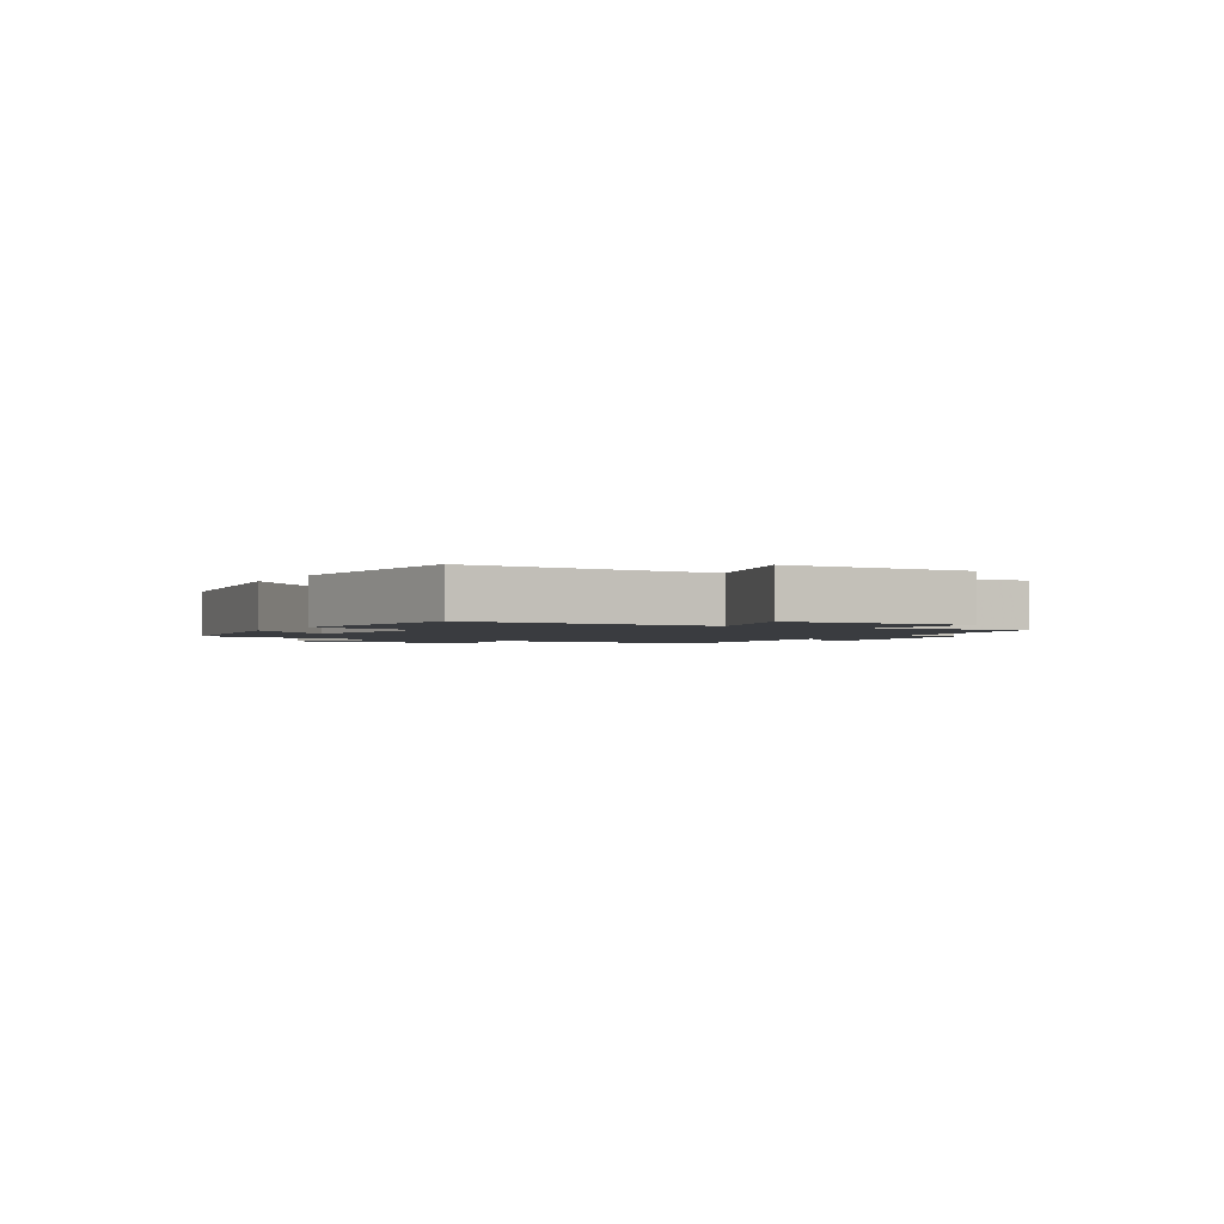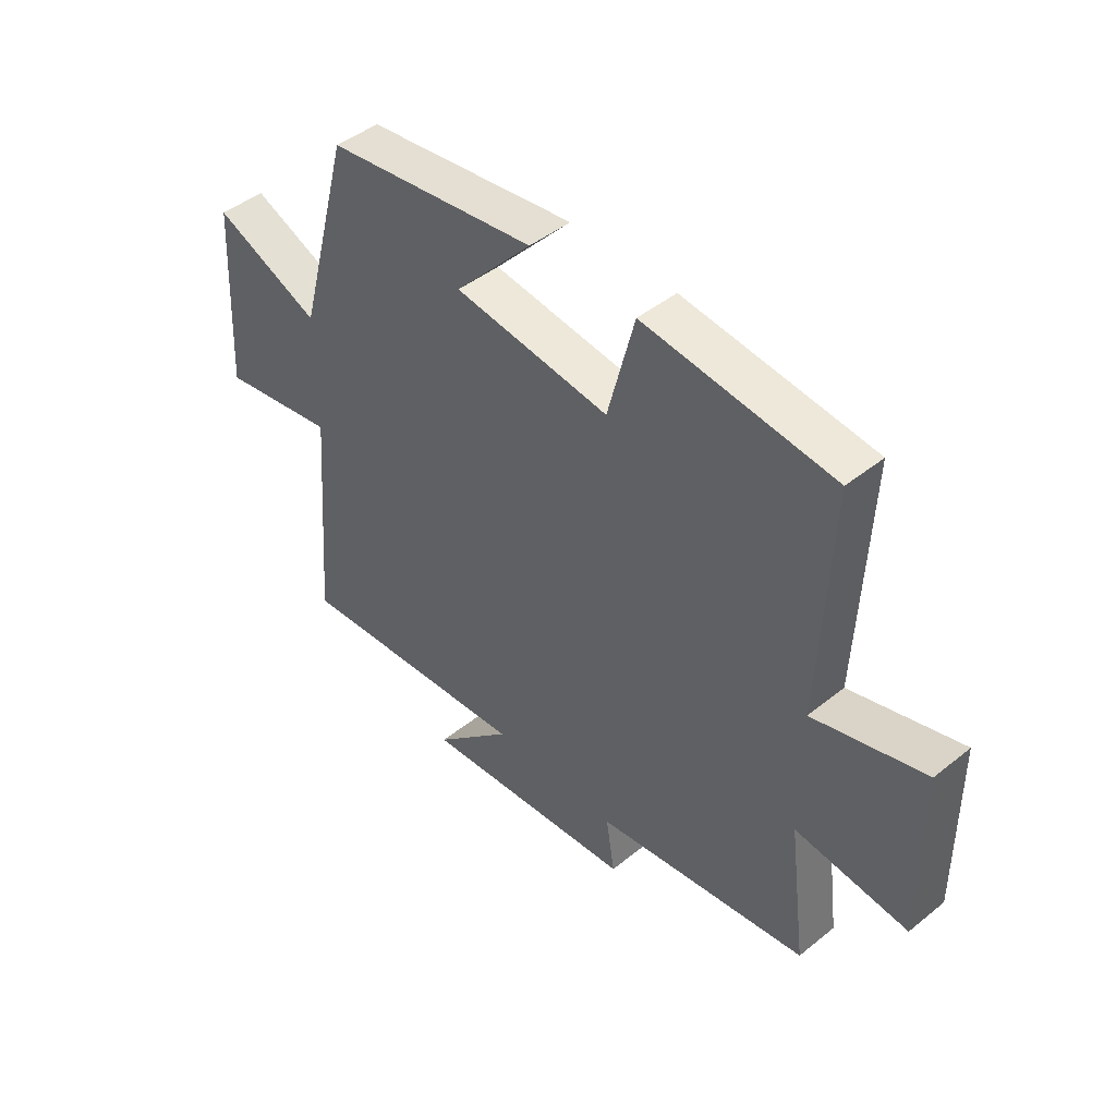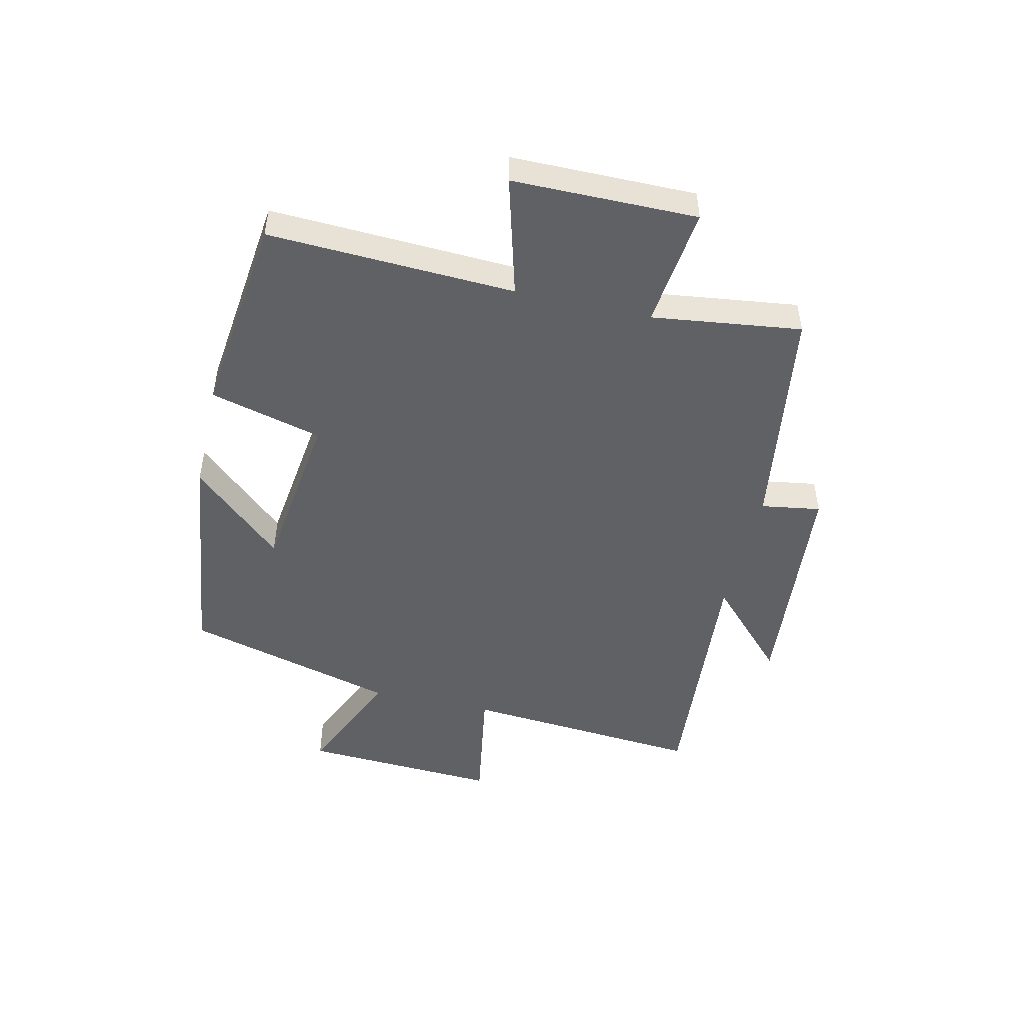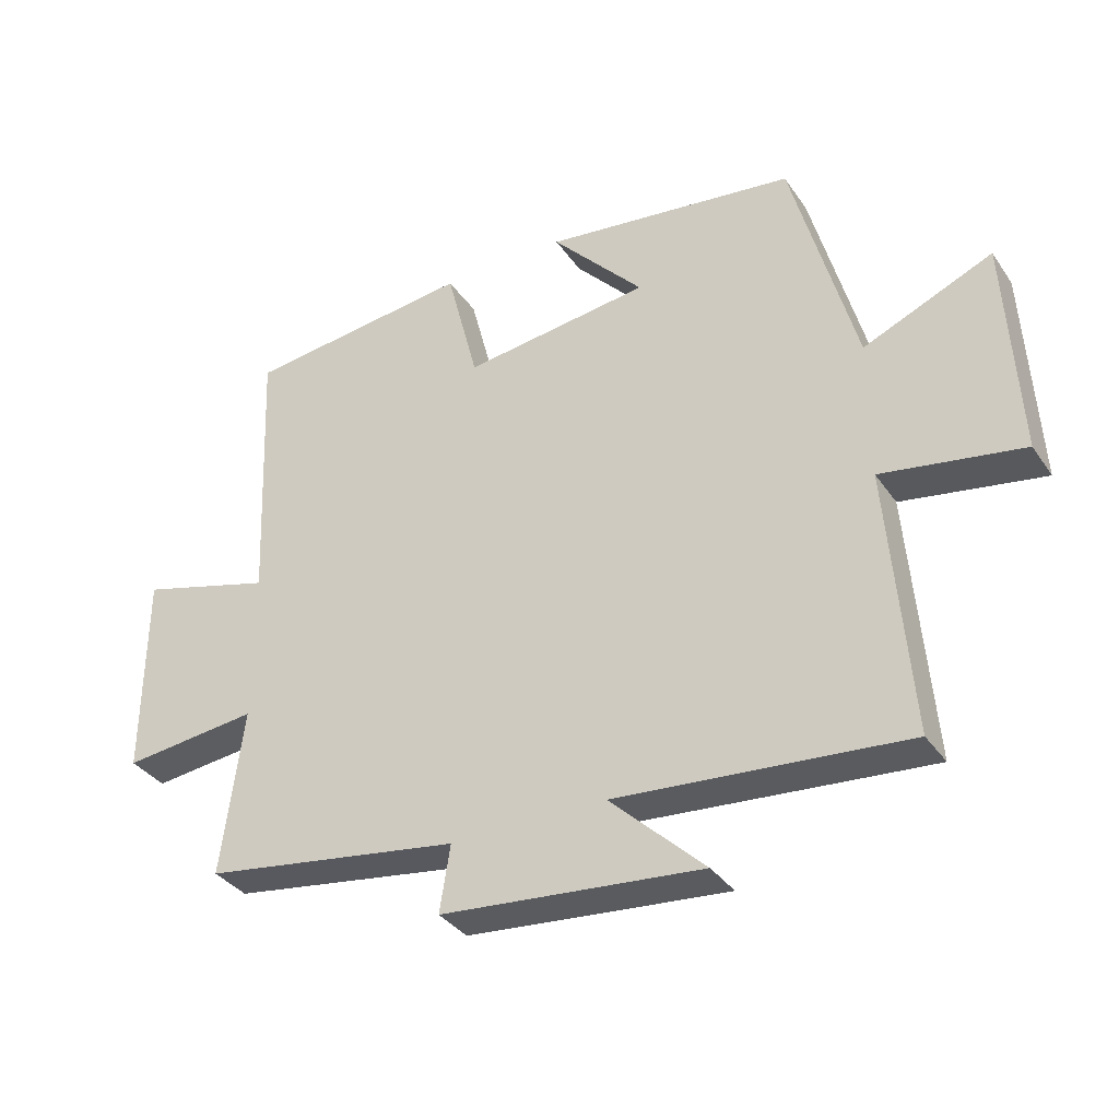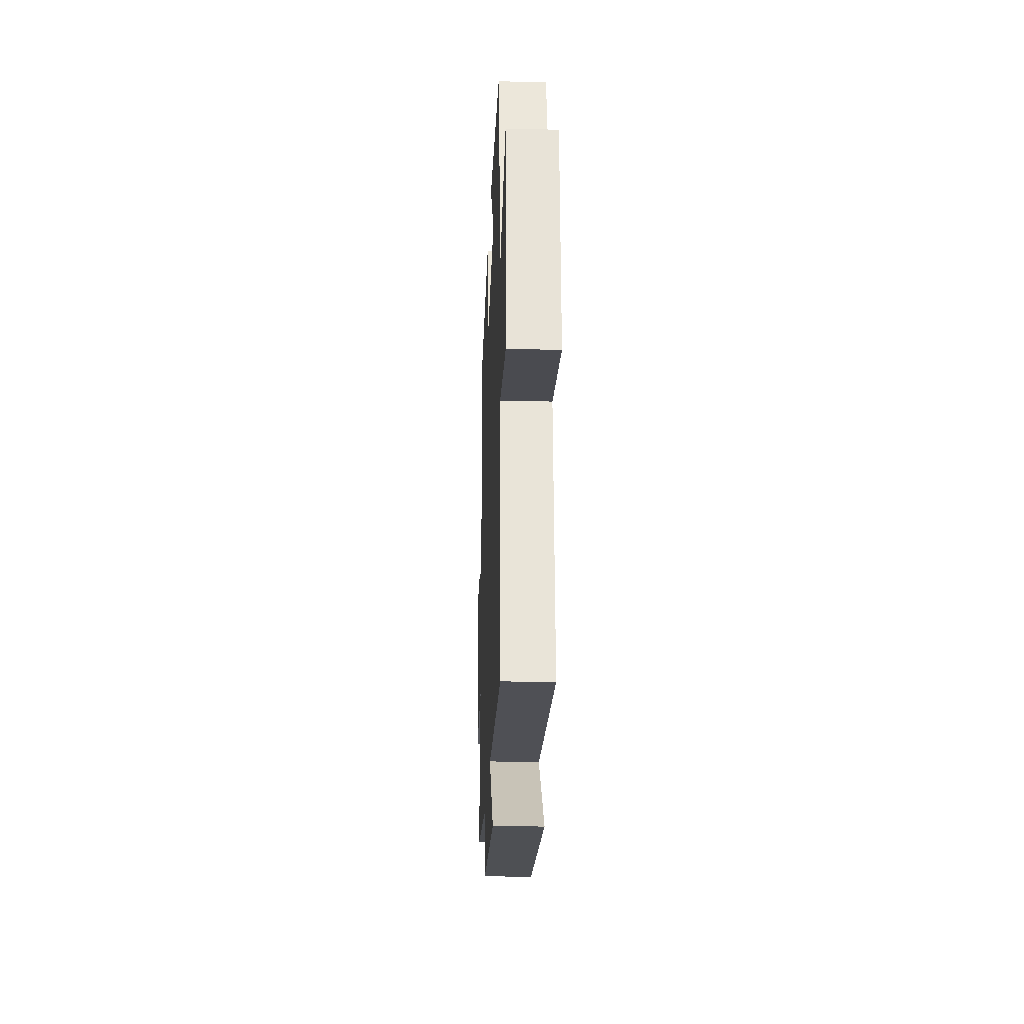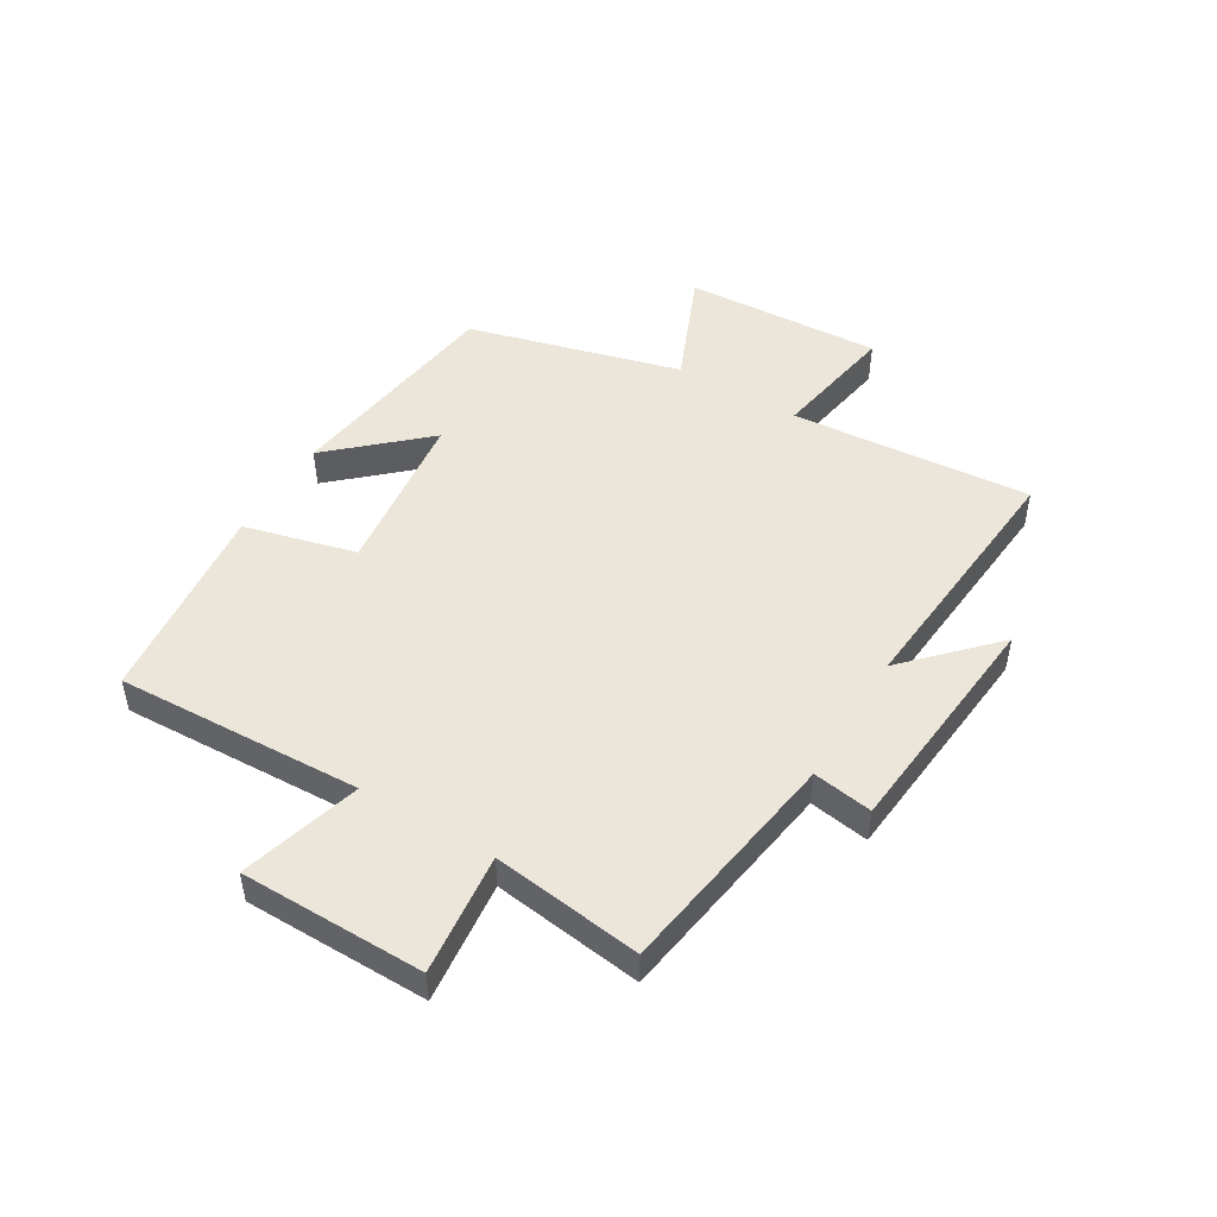
<metadata>
{"format":"obj","ext":"obj","renderer":"f3d","projection":"perspective","resolution":1024,"background":"white","views":[{"elev":-1.9,"azim":60.7,"up":"+Y"},{"elev":45.3,"azim":47.1,"up":"+Z"},{"elev":-48.4,"azim":77.0,"up":"+Y"},{"elev":-35.1,"azim":-150.2,"up":"+Z"},{"elev":-24.0,"azim":-92.2,"up":"+Z"},{"elev":48.4,"azim":121.1,"up":"+Y"}]}
</metadata>
<code>
v -0.403 0.07 0.45
v -0.019 0.07 0.5
v -0.16 0.07 0.346
v 0.124 0.07 0.31
v 0.173 0.07 0.5
v 0.518 0.07 0.46
v 0.5 0.07 0.043
v 0.704 0.07 0.1
v 0.706 0.07 -0.212
v 0.5 0.07 -0.189
v 0.533 0.07 -0.442
v 0.142 0.07 -0.5
v 0.158 0.07 -0.601
v -0.238 0.07 -0.637
v -0.094 0.07 -0.5
v -0.533 0.07 -0.536
v -0.5 0.07 -0.127
v -0.714 0.07 -0.163
v -0.696 0.07 0.173
v -0.5 0.07 0.089
v -0.403 0 0.45
v -0.019 0 0.5
v -0.16 0 0.346
v 0.124 0 0.31
v 0.173 0 0.5
v 0.518 0 0.46
v 0.5 0 0.043
v 0.704 0 0.1
v 0.706 0 -0.212
v 0.5 0 -0.189
v 0.533 0 -0.442
v 0.142 0 -0.5
v 0.158 0 -0.601
v -0.238 0 -0.637
v -0.094 0 -0.5
v -0.533 0 -0.536
v -0.5 0 -0.127
v -0.714 0 -0.163
v -0.696 0 0.173
v -0.5 0 0.089
f 17 18 19 20
f 17 20 1
f 15 16 17 1
f 12 13 14 15
f 12 15 1
f 11 12 1
f 10 11 1
f 7 8 9 10
f 7 10 1
f 4 5 6 7
f 3 4 7
f 3 7 1
f 1 2 3
f 40 39 38 37
f 21 40 37
f 21 37 36 35
f 35 34 33 32
f 21 35 32
f 21 32 31
f 21 31 30
f 30 29 28 27
f 21 30 27
f 27 26 25 24
f 27 24 23
f 21 27 23
f 23 22 21
f 1 21 22 2
f 2 22 23 3
f 3 23 24 4
f 4 24 25 5
f 5 25 26 6
f 6 26 27 7
f 7 27 28 8
f 8 28 29 9
f 9 29 30 10
f 10 30 31 11
f 11 31 32 12
f 12 32 33 13
f 13 33 34 14
f 14 34 35 15
f 15 35 36 16
f 16 36 37 17
f 17 37 38 18
f 18 38 39 19
f 19 39 40 20
f 20 40 21 1

</code>
